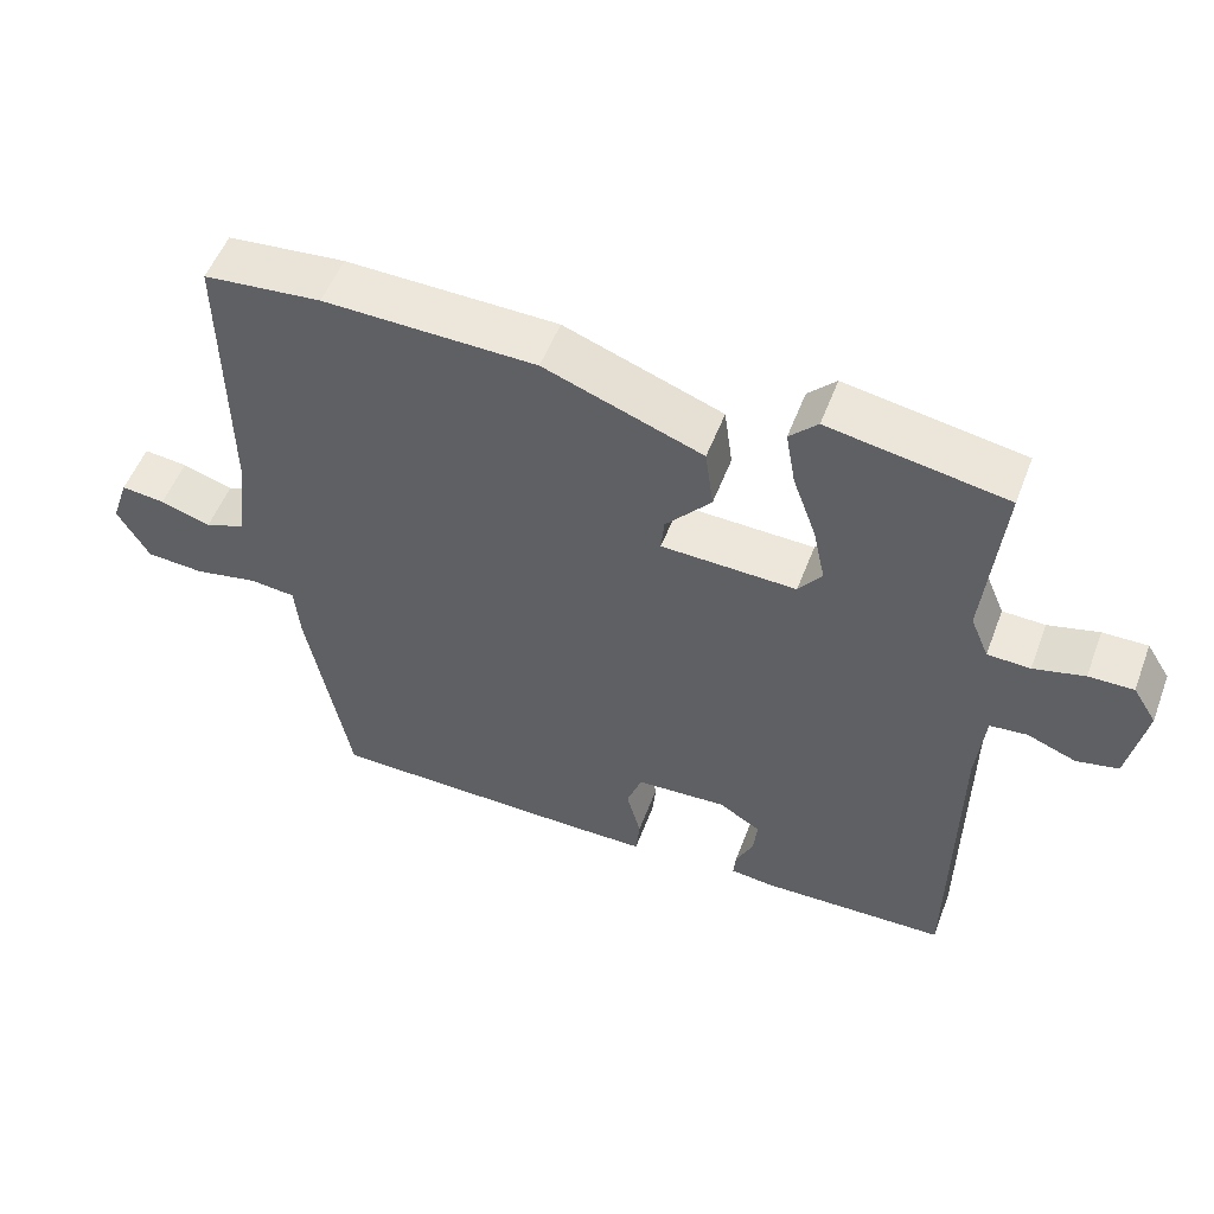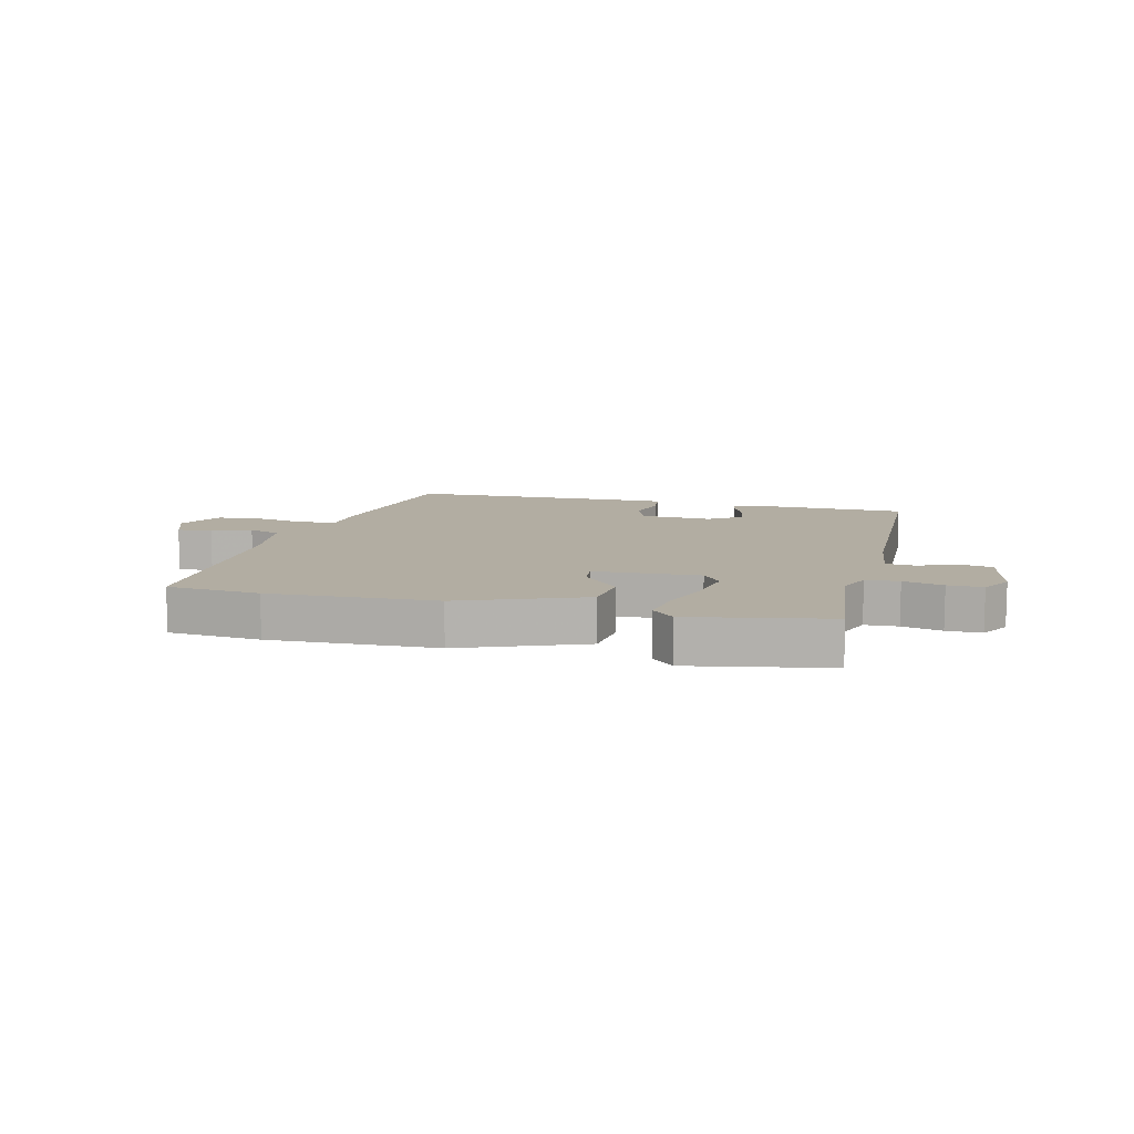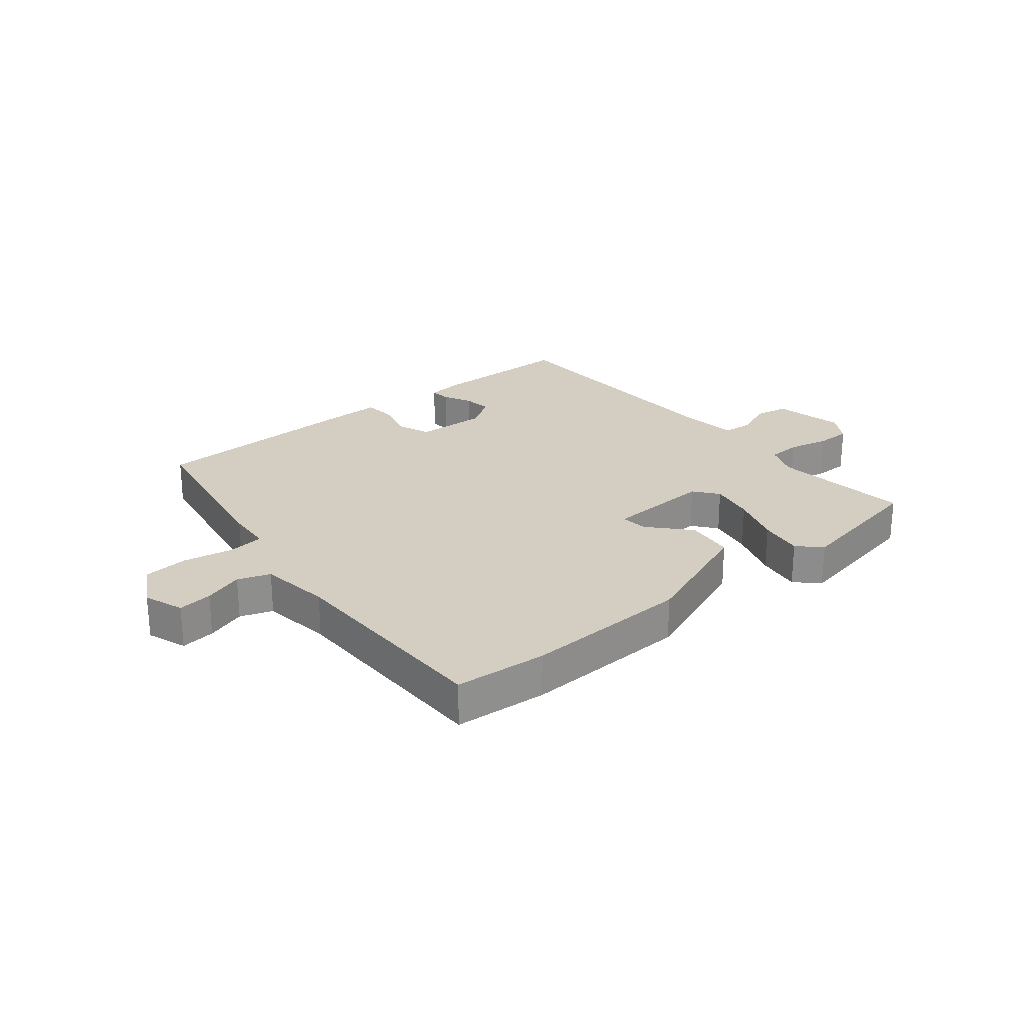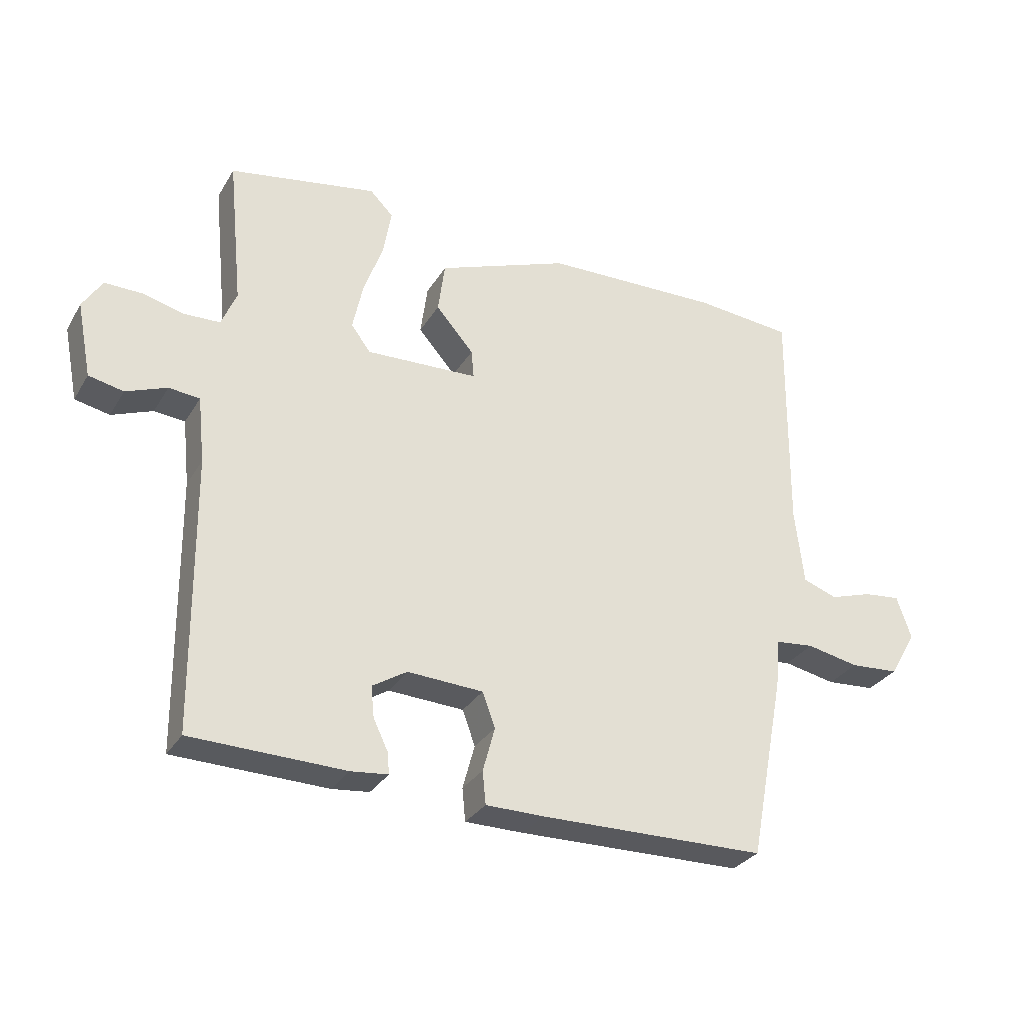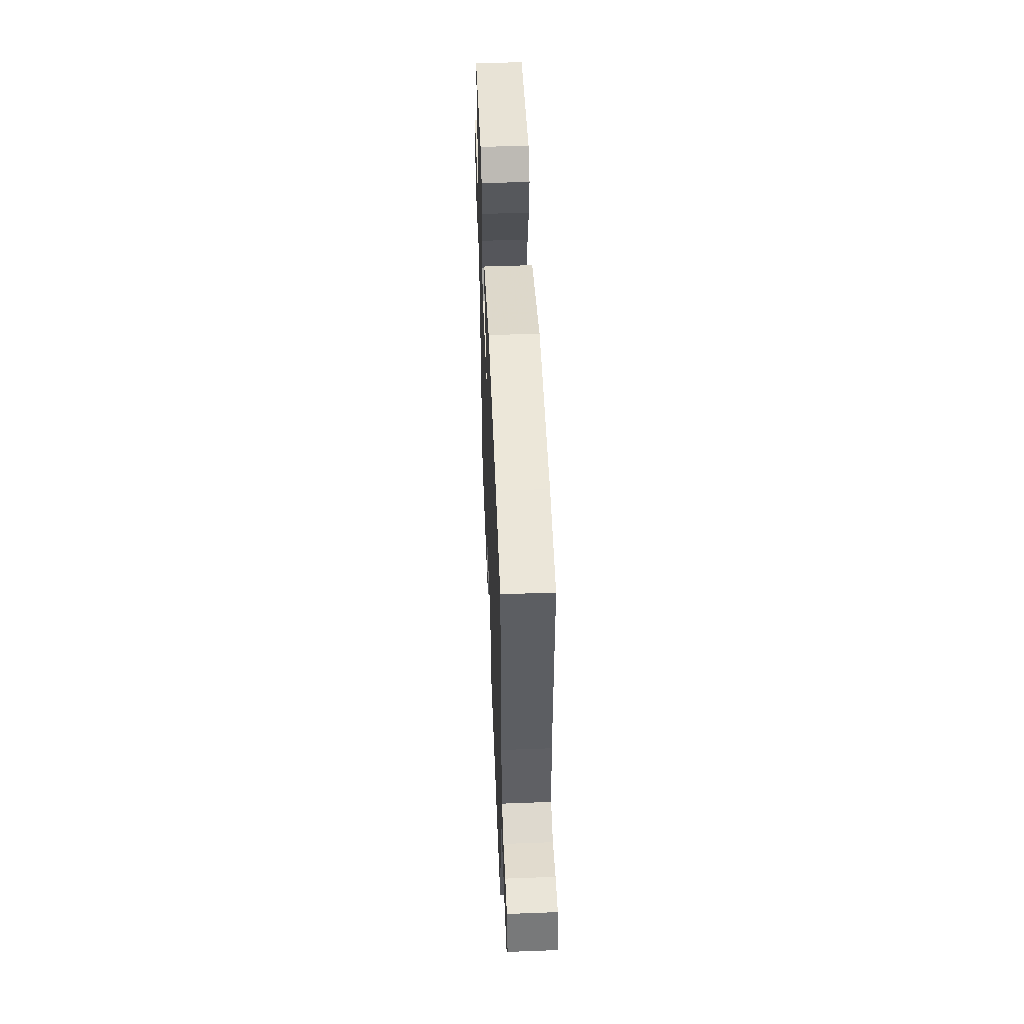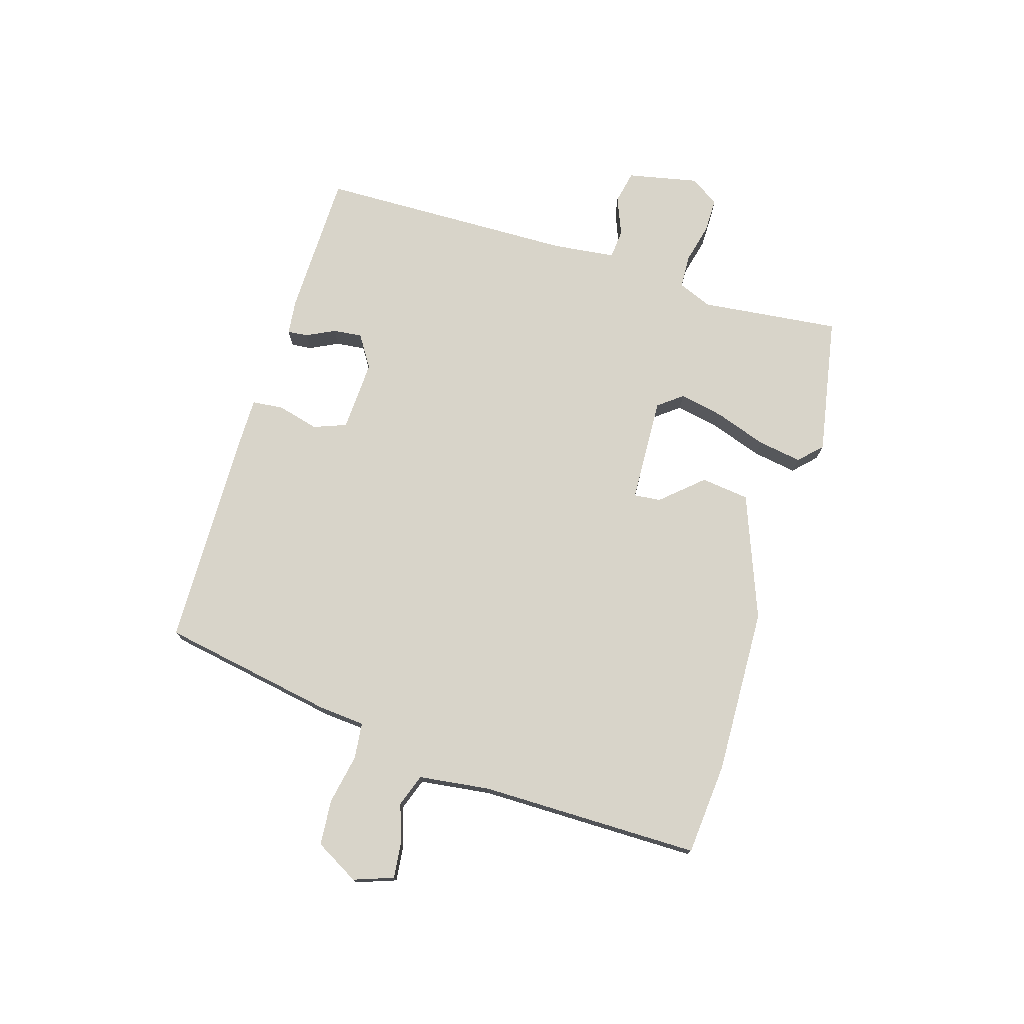
<metadata>
{"format":"obj","ext":"obj","renderer":"f3d","projection":"perspective","resolution":1024,"background":"white","views":[{"elev":53.2,"azim":20.6,"up":"+Z"},{"elev":10.6,"azim":12.9,"up":"+Y"},{"elev":25.0,"azim":-40.3,"up":"+Y"},{"elev":-30.1,"azim":154.3,"up":"+Z"},{"elev":51.5,"azim":-92.3,"up":"+Z"},{"elev":75.1,"azim":-73.7,"up":"+Y"}]}
</metadata>
<code>
v -0.523 0.07 0.498
v -0.368 0.07 0.513
v -0.088 0.07 0.507
v 0.121 0.07 0.43
v 0.132 0.07 0.349
v 0.072 0.07 0.28
v 0.068 0.07 0.235
v 0.246 0.07 0.229
v 0.277 0.07 0.27
v 0.261 0.07 0.345
v 0.23 0.07 0.431
v 0.217 0.07 0.505
v 0.254 0.07 0.542
v 0.488 0.07 0.502
v 0.465 0.07 0.268
v 0.489 0.07 0.211
v 0.545 0.07 0.209
v 0.612 0.07 0.226
v 0.671 0.07 0.227
v 0.702 0.07 0.178
v 0.679 0.07 0.06
v 0.624 0.07 0.048
v 0.559 0.07 0.073
v 0.51 0.07 0.068
v 0.499 0.07 -0.037
v 0.495 0.07 -0.47
v 0.251 0.07 -0.477
v 0.192 0.07 -0.471
v 0.195 0.07 -0.437
v 0.218 0.07 -0.389
v 0.223 0.07 -0.34
v 0.168 0.07 -0.306
v 0.048 0.07 -0.313
v 0.028 0.07 -0.368
v 0.047 0.07 -0.438
v 0.042 0.07 -0.49
v -0.05 0.07 -0.491
v -0.409 0.07 -0.487
v -0.465 0.07 -0.194
v -0.472 0.07 -0.118
v -0.533 0.07 -0.112
v -0.616 0.07 -0.129
v -0.693 0.07 -0.124
v -0.735 0.07 -0.051
v -0.712 0.07 0.016
v -0.654 0.07 0.01
v -0.587 0.07 -0.011
v -0.533 0.07 0.009
v -0.519 0.07 0.129
v -0.523 0 0.498
v -0.368 0 0.513
v -0.088 0 0.507
v 0.121 0 0.43
v 0.132 0 0.349
v 0.072 0 0.28
v 0.068 0 0.235
v 0.246 0 0.229
v 0.277 0 0.27
v 0.261 0 0.345
v 0.23 0 0.431
v 0.217 0 0.505
v 0.254 0 0.542
v 0.488 0 0.502
v 0.465 0 0.268
v 0.489 0 0.211
v 0.545 0 0.209
v 0.612 0 0.226
v 0.671 0 0.227
v 0.702 0 0.178
v 0.679 0 0.06
v 0.624 0 0.048
v 0.559 0 0.073
v 0.51 0 0.068
v 0.499 0 -0.037
v 0.495 0 -0.47
v 0.251 0 -0.477
v 0.192 0 -0.471
v 0.195 0 -0.437
v 0.218 0 -0.389
v 0.223 0 -0.34
v 0.168 0 -0.306
v 0.048 0 -0.313
v 0.028 0 -0.368
v 0.047 0 -0.438
v 0.042 0 -0.49
v -0.05 0 -0.491
v -0.409 0 -0.487
v -0.465 0 -0.194
v -0.472 0 -0.118
v -0.533 0 -0.112
v -0.616 0 -0.129
v -0.693 0 -0.124
v -0.735 0 -0.051
v -0.712 0 0.016
v -0.654 0 0.01
v -0.587 0 -0.011
v -0.533 0 0.009
v -0.519 0 0.129
f 45 46 47
f 44 45 47
f 43 44 47
f 42 43 47
f 41 42 47
f 40 41 47 48
f 38 39 40
f 37 38 40
f 36 37 40
f 35 36 40
f 34 35 40
f 40 48 49
f 34 40 49
f 33 34 49
f 28 29 30
f 27 28 30
f 26 27 30
f 25 26 30
f 24 25 30 31
f 21 22 23
f 20 21 23
f 19 20 23
f 18 19 23
f 17 18 23
f 16 17 23 24
f 24 31 32
f 16 24 32
f 15 16 32
f 13 14 15
f 12 13 15
f 11 12 15
f 10 11 15
f 4 5 6
f 3 4 6
f 2 3 6
f 1 2 6
f 49 1 6
f 49 6 7
f 33 49 7 8
f 32 33 8 9
f 15 32 9
f 9 10 15
f 96 95 94
f 96 94 93
f 96 93 92
f 96 92 91
f 96 91 90
f 97 96 90 89
f 89 88 87
f 89 87 86
f 89 86 85
f 89 85 84
f 89 84 83
f 98 97 89
f 98 89 83
f 98 83 82
f 79 78 77
f 79 77 76
f 79 76 75
f 79 75 74
f 80 79 74 73
f 72 71 70
f 72 70 69
f 72 69 68
f 72 68 67
f 72 67 66
f 73 72 66 65
f 81 80 73
f 81 73 65
f 81 65 64
f 64 63 62
f 64 62 61
f 64 61 60
f 64 60 59
f 55 54 53
f 55 53 52
f 55 52 51
f 55 51 50
f 55 50 98
f 56 55 98
f 57 56 98 82
f 58 57 82 81
f 58 81 64
f 64 59 58
f 1 50 51 2
f 2 51 52 3
f 3 52 53 4
f 4 53 54 5
f 5 54 55 6
f 6 55 56 7
f 7 56 57 8
f 8 57 58 9
f 9 58 59 10
f 10 59 60 11
f 11 60 61 12
f 12 61 62 13
f 13 62 63 14
f 14 63 64 15
f 15 64 65 16
f 16 65 66 17
f 17 66 67 18
f 18 67 68 19
f 19 68 69 20
f 20 69 70 21
f 21 70 71 22
f 22 71 72 23
f 23 72 73 24
f 24 73 74 25
f 25 74 75 26
f 26 75 76 27
f 27 76 77 28
f 28 77 78 29
f 29 78 79 30
f 30 79 80 31
f 31 80 81 32
f 32 81 82 33
f 33 82 83 34
f 34 83 84 35
f 35 84 85 36
f 36 85 86 37
f 37 86 87 38
f 38 87 88 39
f 39 88 89 40
f 40 89 90 41
f 41 90 91 42
f 42 91 92 43
f 43 92 93 44
f 44 93 94 45
f 45 94 95 46
f 46 95 96 47
f 47 96 97 48
f 48 97 98 49
f 49 98 50 1

</code>
